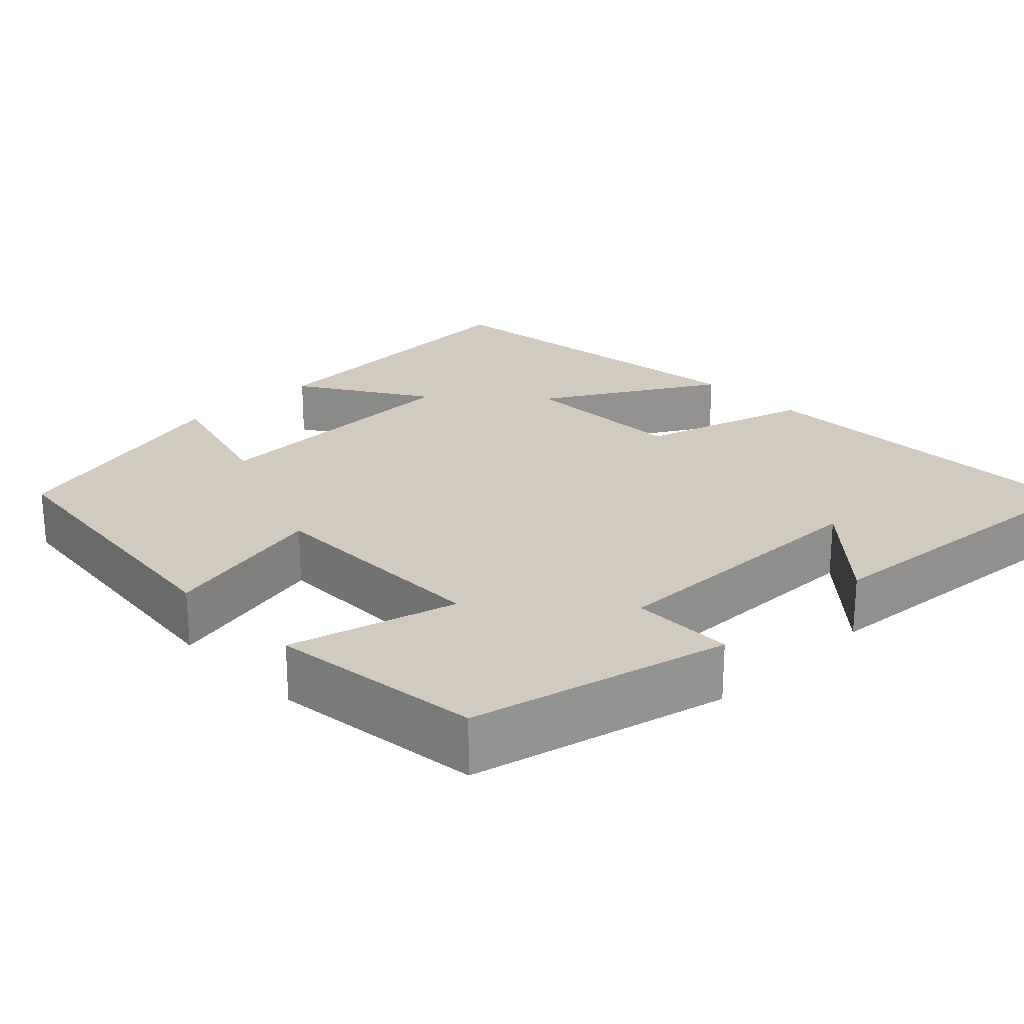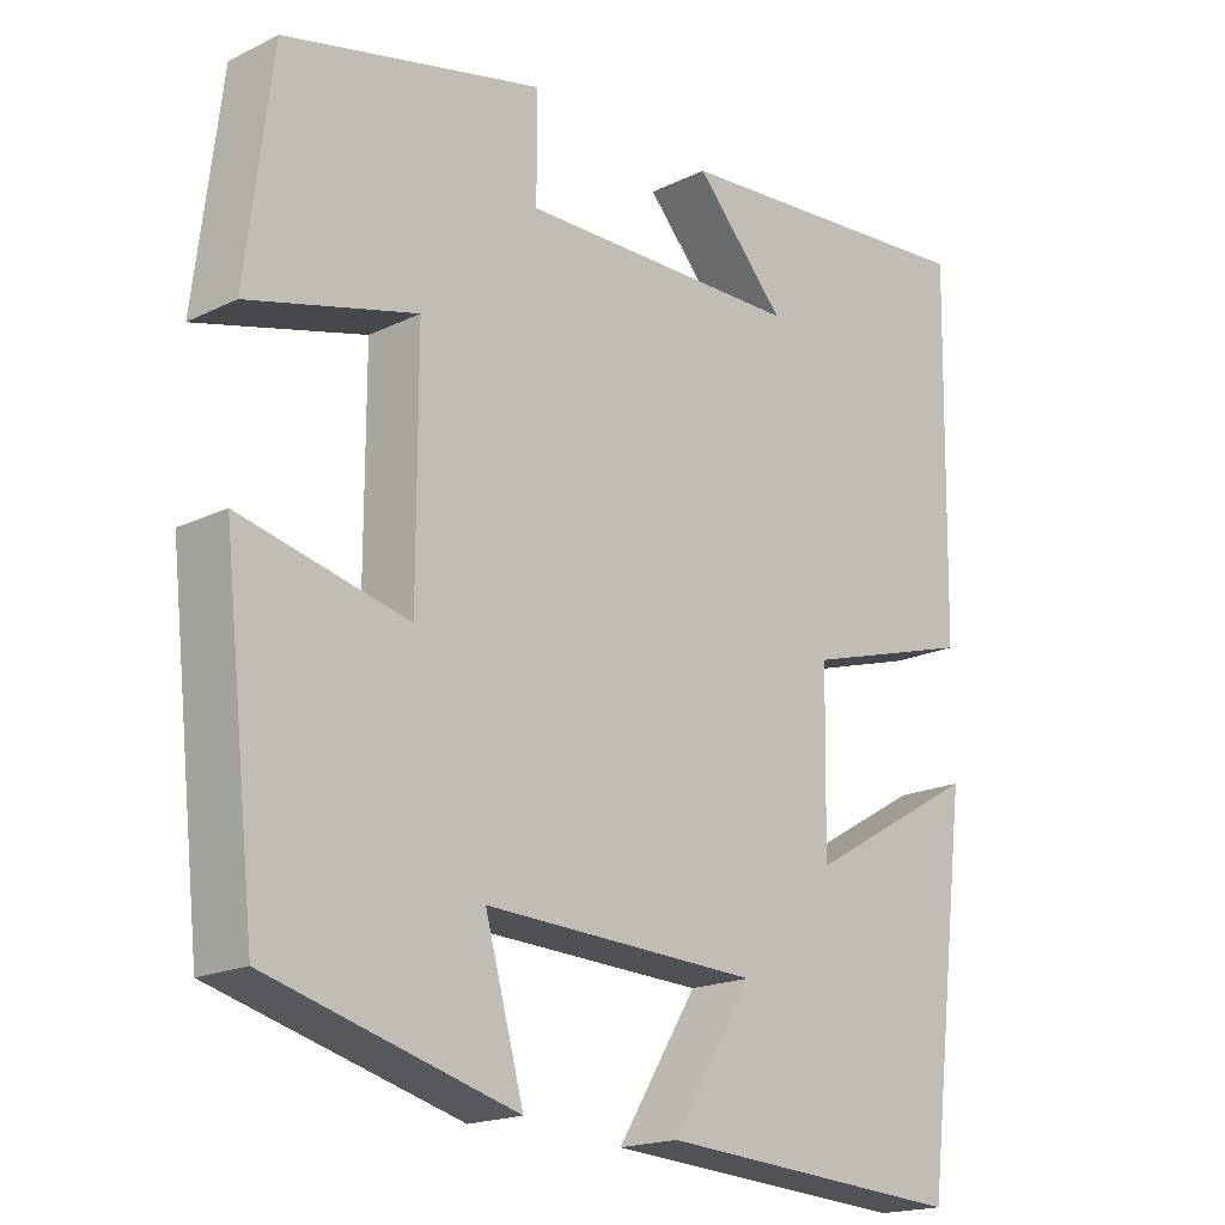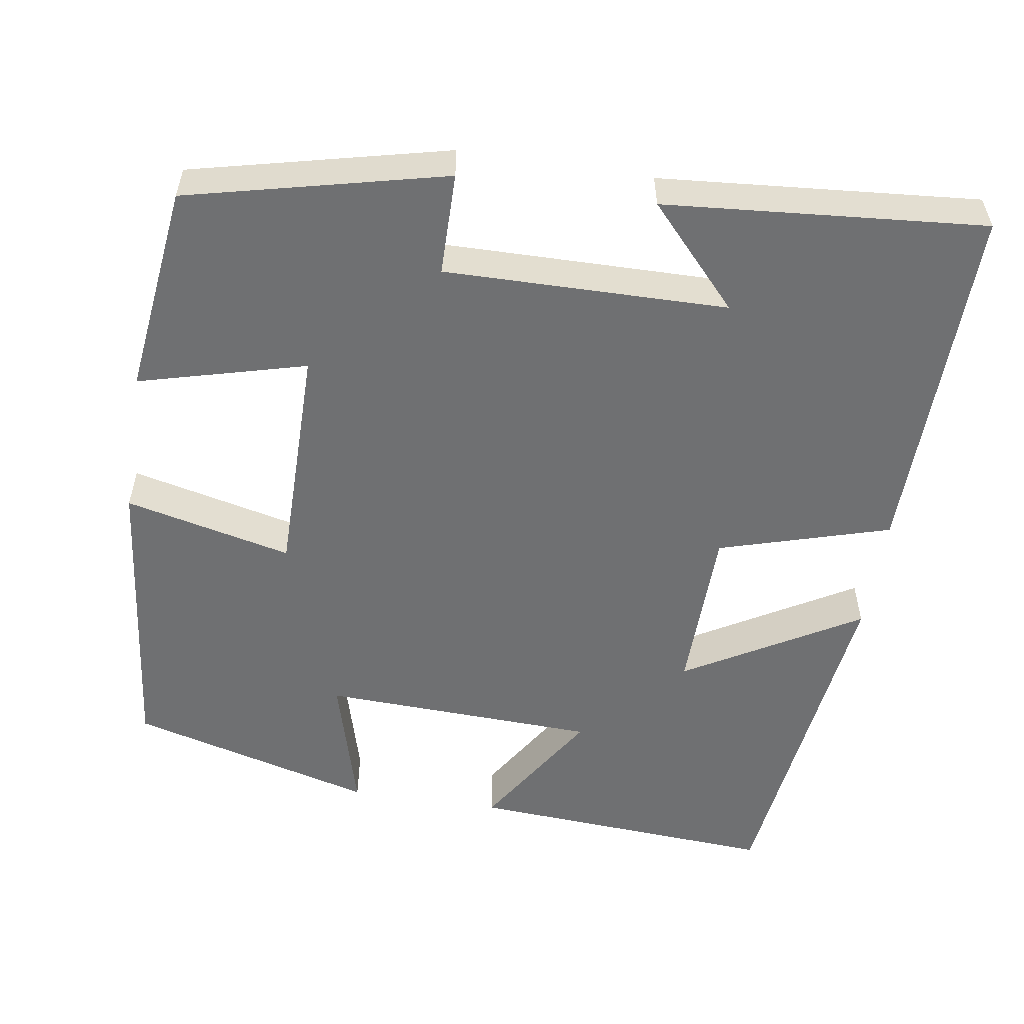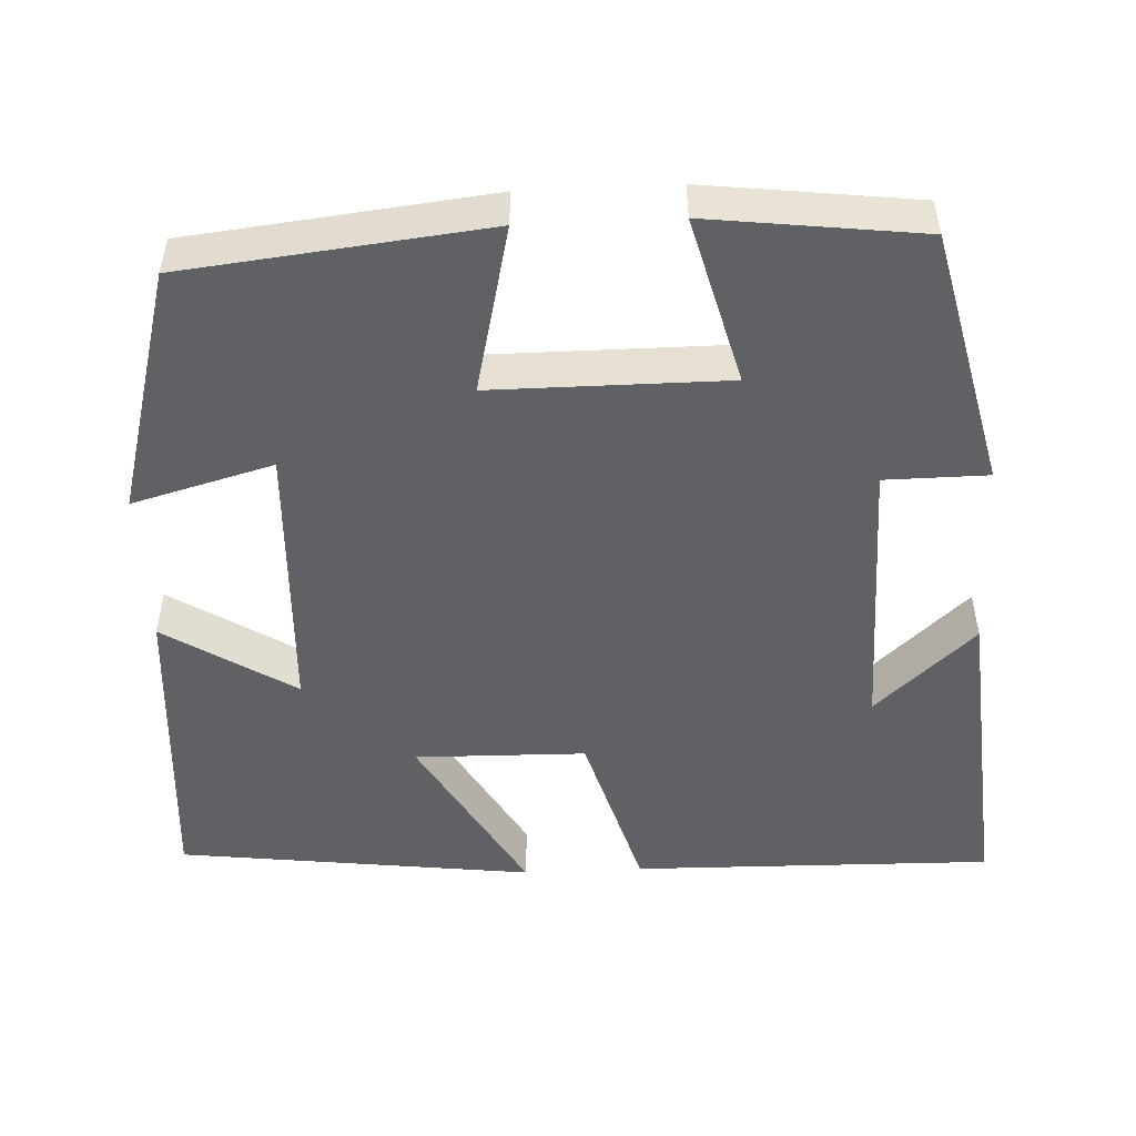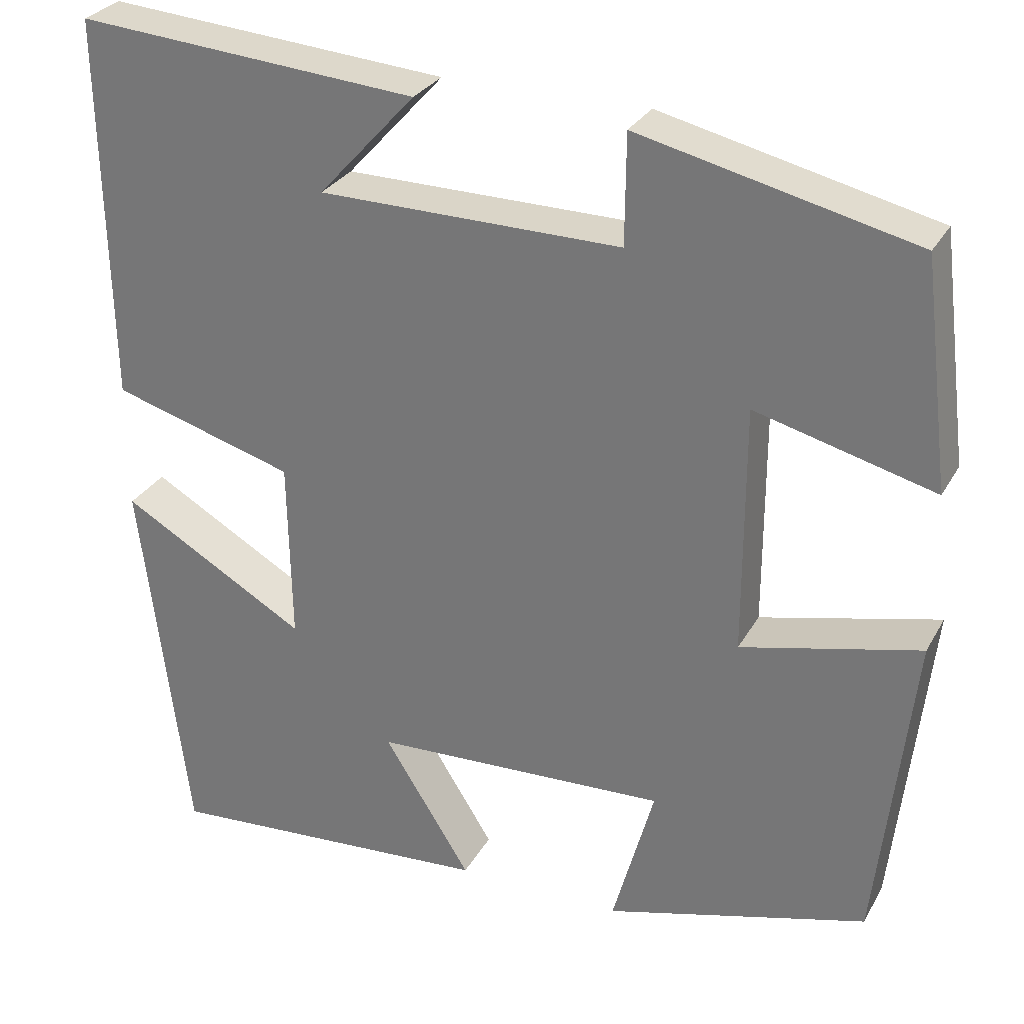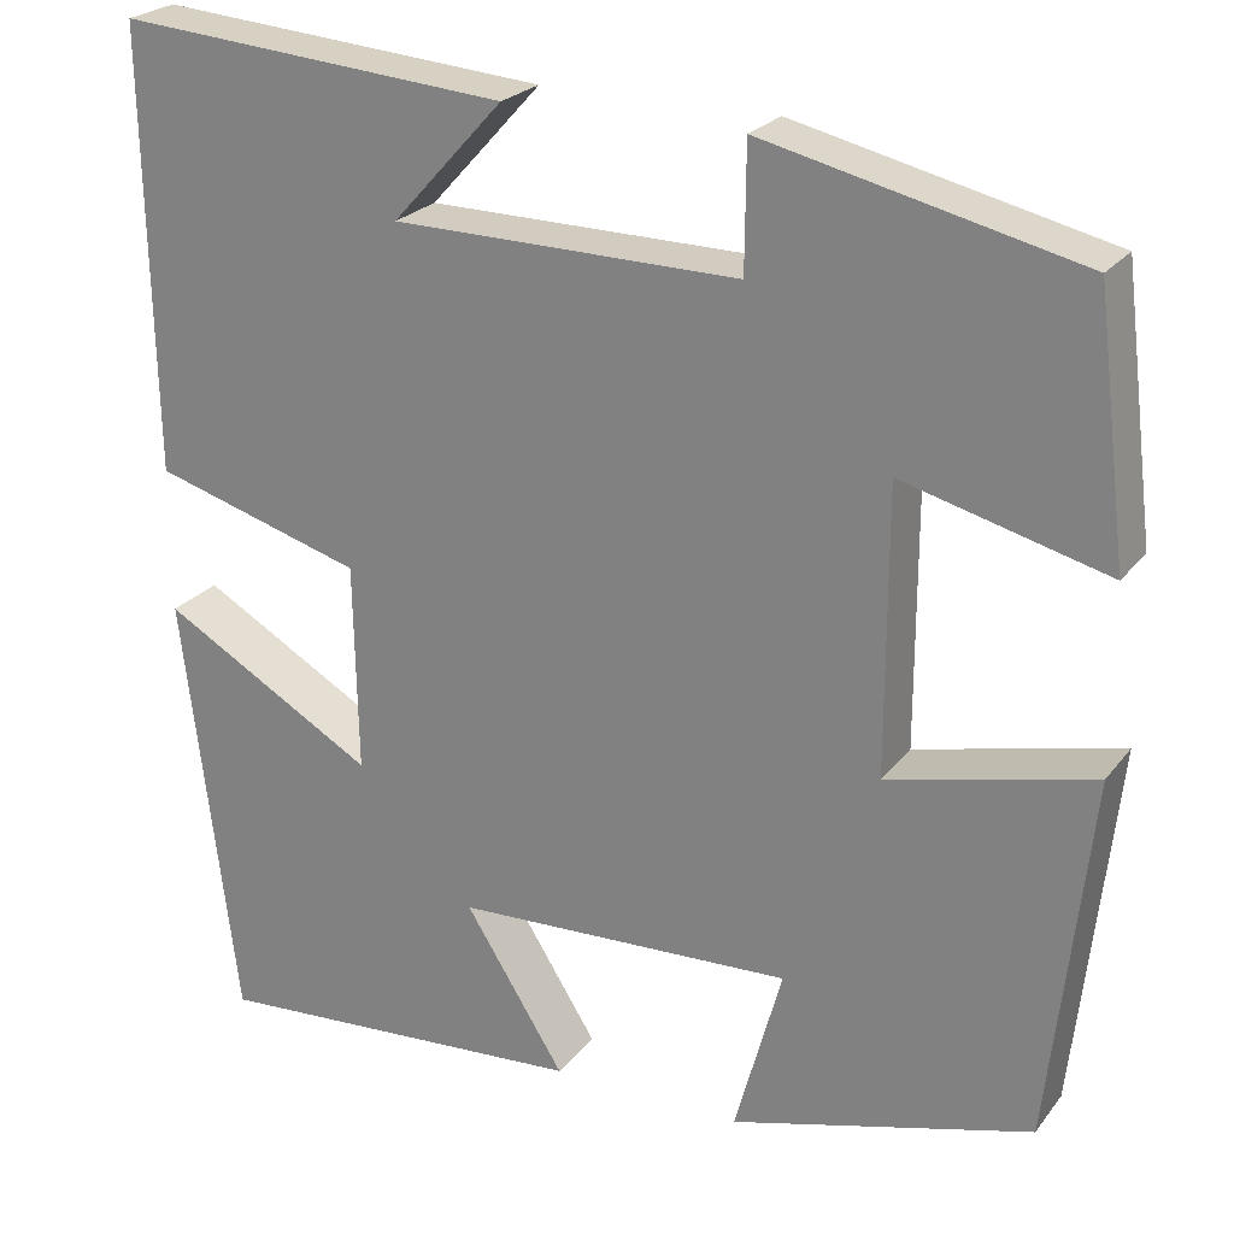
<metadata>
{"format":"obj","ext":"obj","renderer":"f3d","projection":"perspective","resolution":1024,"background":"white","views":[{"elev":23.5,"azim":-44.1,"up":"+Y"},{"elev":-18.4,"azim":-46.8,"up":"+Z"},{"elev":-54.8,"azim":-8.8,"up":"+Y"},{"elev":-50.2,"azim":-87.3,"up":"+Y"},{"elev":28.9,"azim":-155.8,"up":"+Z"},{"elev":23.8,"azim":-152.1,"up":"+Z"}]}
</metadata>
<code>
v 0.444 0.07 -0.526
v 0.052 0.07 -0.5
v 0.155 0.07 -0.336
v -0.195 0.07 -0.322
v -0.146 0.07 -0.5
v -0.458 0.07 -0.415
v -0.5 0.07 -0.035
v -0.288 0.07 -0.085
v -0.288 0.07 0.211
v -0.5 0.07 0.155
v -0.467 0.07 0.423
v -0.141 0.07 0.5
v -0.14 0.07 0.37
v 0.218 0.07 0.374
v 0.103 0.07 0.5
v 0.508 0.07 0.533
v 0.5 0.07 0.076
v 0.283 0.07 0.012
v 0.279 0.07 -0.204
v 0.5 0.07 -0.076
v 0.444 0 -0.526
v 0.052 0 -0.5
v 0.155 0 -0.336
v -0.195 0 -0.322
v -0.146 0 -0.5
v -0.458 0 -0.415
v -0.5 0 -0.035
v -0.288 0 -0.085
v -0.288 0 0.211
v -0.5 0 0.155
v -0.467 0 0.423
v -0.141 0 0.5
v -0.14 0 0.37
v 0.218 0 0.374
v 0.103 0 0.5
v 0.508 0 0.533
v 0.5 0 0.076
v 0.283 0 0.012
v 0.279 0 -0.204
v 0.5 0 -0.076
f 1 2 3
f 20 1 3
f 19 20 3
f 18 19 3 4
f 16 17 18
f 16 18 4
f 14 15 16
f 14 16 4
f 13 14 4
f 11 12 13
f 10 11 13
f 9 10 13
f 8 9 13 4
f 6 7 8
f 5 6 8
f 4 5 8
f 23 22 21
f 23 21 40
f 23 40 39
f 24 23 39 38
f 38 37 36
f 24 38 36
f 36 35 34
f 24 36 34
f 24 34 33
f 33 32 31
f 33 31 30
f 33 30 29
f 24 33 29 28
f 28 27 26
f 28 26 25
f 28 25 24
f 1 21 22 2
f 2 22 23 3
f 3 23 24 4
f 4 24 25 5
f 5 25 26 6
f 6 26 27 7
f 7 27 28 8
f 8 28 29 9
f 9 29 30 10
f 10 30 31 11
f 11 31 32 12
f 12 32 33 13
f 13 33 34 14
f 14 34 35 15
f 15 35 36 16
f 16 36 37 17
f 17 37 38 18
f 18 38 39 19
f 19 39 40 20
f 20 40 21 1

</code>
